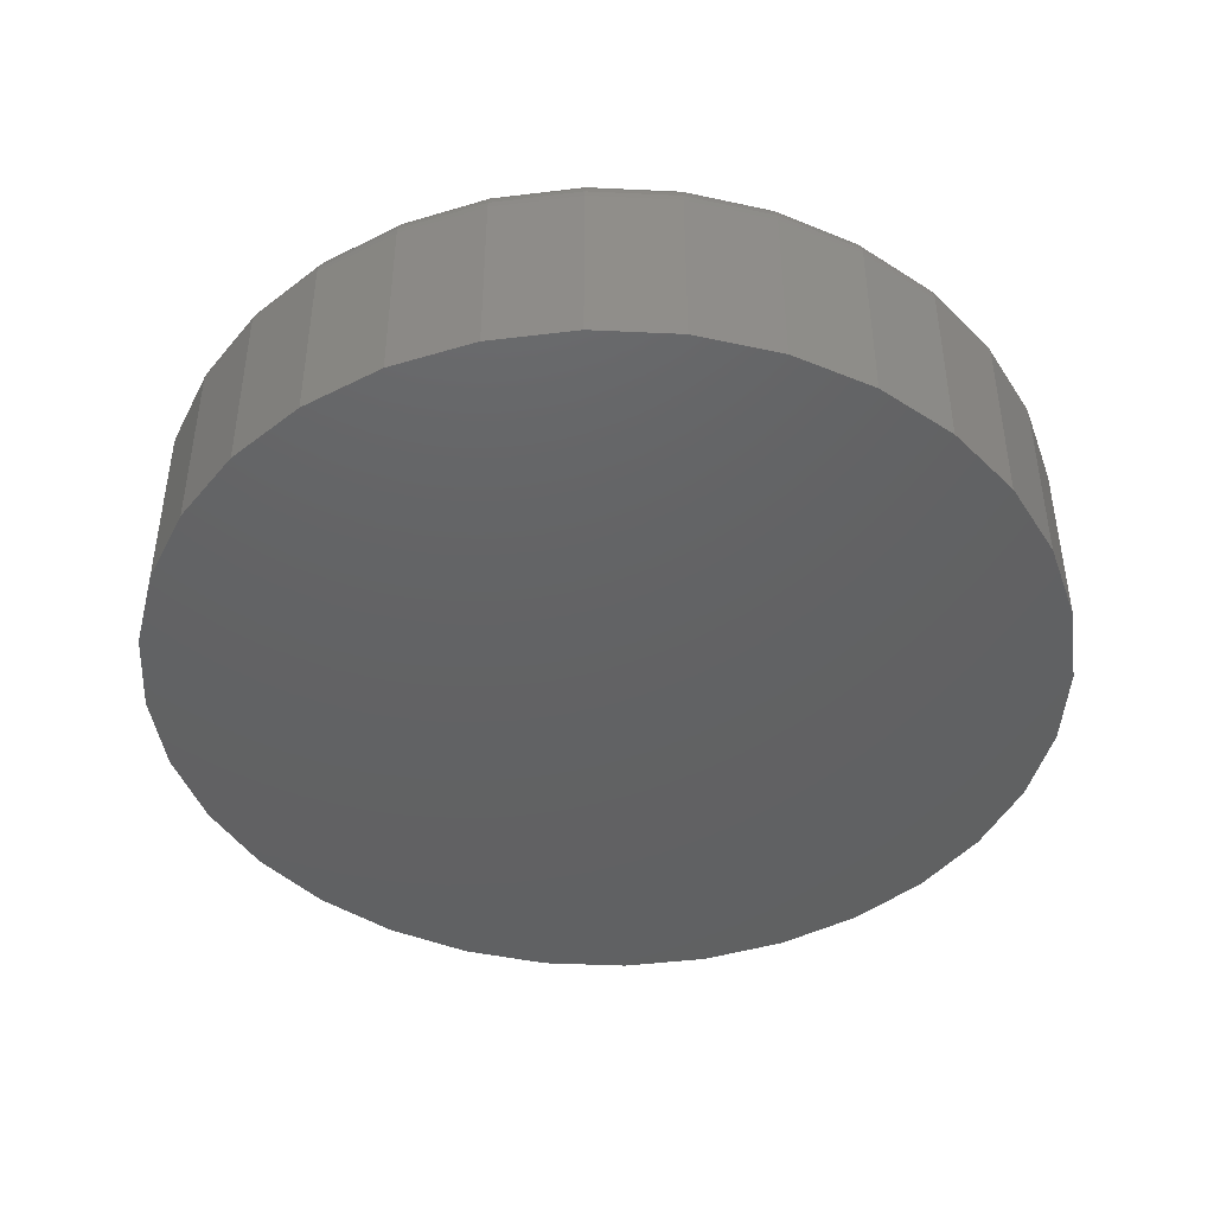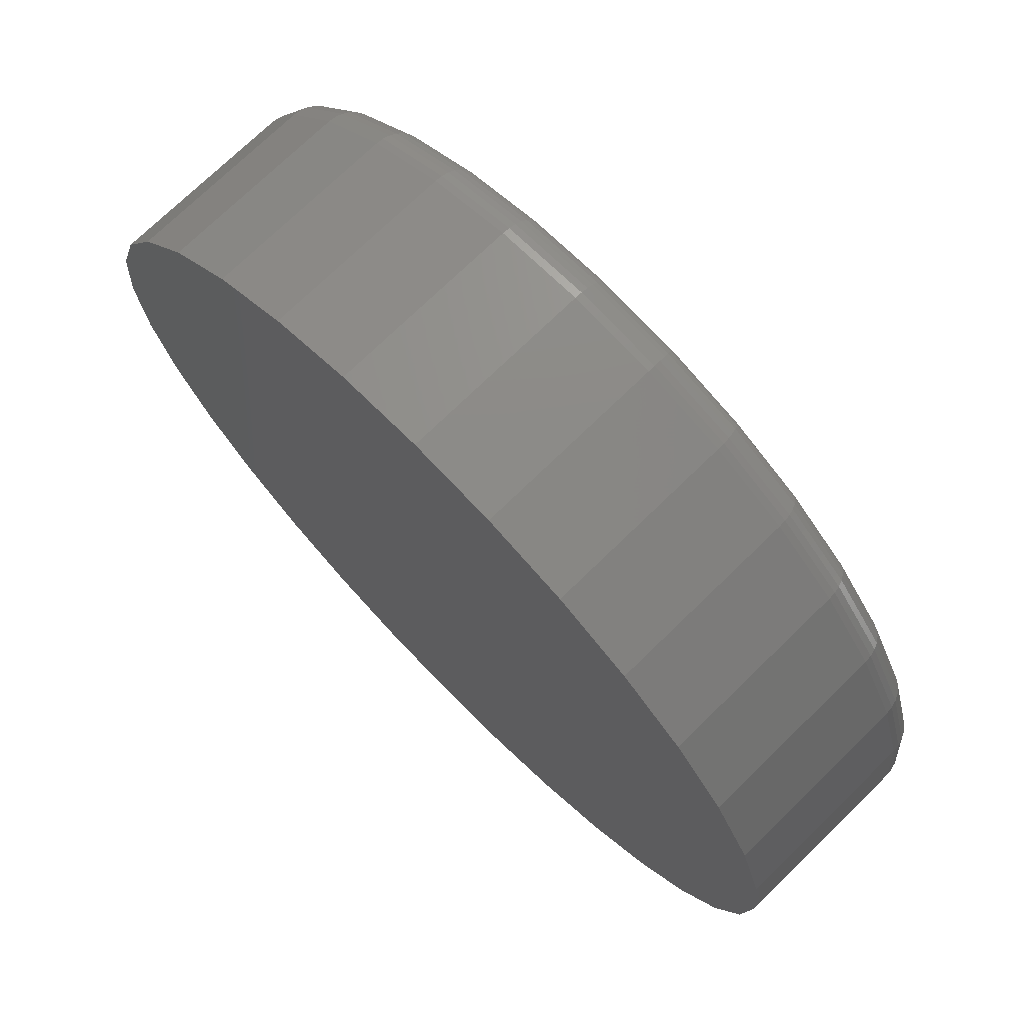
<metadata>
{"format":"stl","ext":"stl","renderer":"f3d","projection":"perspective","resolution":1024,"background":"white","views":[{"elev":-44.2,"azim":137.5,"up":"+Y"},{"elev":73.1,"azim":45.7,"up":"+Z"}]}
</metadata>
<code>
# stl→obj: 320 verts, 636 faces
v 0.5355 1.342e-16 0.08174
v 0.5523 1.36e-16 0.08009
v 0.5187 1.323e-16 0.08009
v 0.5026 1.302e-16 0.0752
v 0.5684 1.375e-16 0.0752
v 0.4877 1.281e-16 0.06725
v 0.5833 1.388e-16 0.06725
v 0.4747 1.261e-16 0.05655
v 0.5964 1.396e-16 0.05655
v 0.5833 1.308e-16 -0.0758
v 0.4877 1.202e-16 -0.0758
v 0.5964 1.329e-16 -0.0651
v 0.5026 1.214e-16 -0.08375
v 0.5684 1.287e-16 -0.08375
v 0.5187 1.229e-16 -0.08864
v 0.5523 1.267e-16 -0.08864
v 0.5355 1.247e-16 -0.0903
v 0.4747 1.193e-16 -0.0651
v 0.464 1.189e-16 -0.05207
v 0.607 1.348e-16 -0.05207
v 0.4561 1.188e-16 -0.03719
v 0.615 1.365e-16 -0.03719
v 0.4512 1.192e-16 -0.02106
v 0.6199 1.379e-16 -0.02106
v 0.4495 1.199e-16 -0.004276
v 0.6215 1.39e-16 -0.004276
v 0.4512 1.21e-16 0.01251
v 0.6199 1.398e-16 0.01251
v 0.4561 1.225e-16 0.02864
v 0.615 1.401e-16 0.02864
v 0.464 1.242e-16 0.04351
v 0.607 1.401e-16 0.04351
v 0.6294 -0.007812 -0.004276
v 0.6294 -0.04688 -0.004276
v 0.6276 -0.007812 -0.02258
v 0.6276 -0.04688 -0.02258
v 0.6222 -0.007812 -0.04018
v 0.6222 -0.04688 -0.04018
v 0.6135 -0.007812 -0.05641
v 0.6135 -0.04688 -0.05641
v 0.6019 -0.007812 -0.07063
v 0.6019 -0.04688 -0.07063
v 0.5877 -0.007812 -0.08229
v 0.5877 -0.04688 -0.08229
v 0.5714 -0.007812 -0.09097
v 0.5714 -0.04688 -0.09097
v 0.5538 -0.007812 -0.09631
v 0.5538 -0.04688 -0.09631
v 0.5355 -0.007812 -0.09811
v 0.5355 -0.04688 -0.09811
v 0.5172 -0.007812 -0.09631
v 0.5172 -0.04688 -0.09631
v 0.4996 -0.007812 -0.09097
v 0.4996 -0.04688 -0.09097
v 0.4834 -0.007812 -0.08229
v 0.4834 -0.04688 -0.08229
v 0.4692 -0.007812 -0.07063
v 0.4692 -0.04688 -0.07063
v 0.4575 -0.007812 -0.05641
v 0.4575 -0.04688 -0.05641
v 0.4488 -0.007812 -0.04018
v 0.4488 -0.04688 -0.04018
v 0.4435 -0.007812 -0.02258
v 0.4435 -0.04688 -0.02258
v 0.4417 -0.007812 -0.004276
v 0.4417 -0.04688 -0.004276
v 0.4435 -0.007812 0.01403
v 0.4435 -0.04688 0.01403
v 0.4488 -0.007812 0.03163
v 0.4488 -0.04688 0.03163
v 0.4575 -0.007812 0.04785
v 0.4575 -0.04688 0.04785
v 0.4692 -0.007812 0.06207
v 0.4692 -0.04688 0.06207
v 0.4834 -0.007812 0.07374
v 0.4834 -0.04688 0.07374
v 0.4996 -0.007812 0.08241
v 0.4996 -0.04688 0.08241
v 0.5172 -0.007812 0.08775
v 0.5172 -0.04688 0.08775
v 0.5355 -0.007812 0.08956
v 0.5355 -0.04688 0.08956
v 0.5538 -0.007812 0.08775
v 0.5538 -0.04688 0.08775
v 0.5714 -0.007812 0.08241
v 0.5714 -0.04688 0.08241
v 0.5877 -0.007812 0.07374
v 0.5877 -0.04688 0.07374
v 0.6019 -0.007812 0.06207
v 0.6019 -0.04688 0.06207
v 0.6135 -0.007812 0.04785
v 0.6135 -0.04688 0.04785
v 0.6222 -0.007812 0.03163
v 0.6222 -0.04688 0.03163
v 0.6276 -0.007812 0.01403
v 0.6276 -0.04688 0.01403
v 0.4418 -0.006288 -0.004276
v 0.4436 -0.006288 0.014
v 0.4423 -0.004823 -0.004276
v 0.4441 -0.004823 0.01391
v 0.443 -0.003472 -0.004276
v 0.4448 -0.003472 0.01377
v 0.444 -0.002288 -0.004276
v 0.4457 -0.002288 0.01358
v 0.4452 -0.001317 -0.004276
v 0.4469 -0.001317 0.01335
v 0.4465 -0.0005947 -0.004276
v 0.4482 -0.0005947 0.01309
v 0.448 -0.0001501 -0.004276
v 0.4497 -0.0001501 0.0128
v 0.6274 -0.006288 0.014
v 0.6292 -0.006288 -0.004276
v 0.627 -0.004823 0.01391
v 0.6288 -0.004823 -0.004276
v 0.6263 -0.003472 0.01377
v 0.628 -0.003472 -0.004276
v 0.6253 -0.002288 0.01358
v 0.6271 -0.002288 -0.004276
v 0.6242 -0.001317 0.01335
v 0.6259 -0.001317 -0.004276
v 0.6228 -0.0005947 0.01309
v 0.6245 -0.0005947 -0.004276
v 0.6214 -0.0001501 0.0128
v 0.6231 -0.0001501 -0.004276
v 0.6221 -0.006288 0.03157
v 0.6217 -0.004823 0.0314
v 0.621 -0.003472 0.03113
v 0.6201 -0.002288 0.03076
v 0.619 -0.001317 0.0303
v 0.6178 -0.0005947 0.02979
v 0.6164 -0.0001501 0.02923
v 0.6134 -0.006288 0.04777
v 0.6131 -0.004823 0.04752
v 0.6125 -0.003472 0.04712
v 0.6116 -0.002288 0.04658
v 0.6107 -0.001317 0.04593
v 0.6095 -0.0005947 0.04517
v 0.6083 -0.0001501 0.04436
v 0.6018 -0.006288 0.06197
v 0.6015 -0.004823 0.06165
v 0.6009 -0.003472 0.06114
v 0.6003 -0.002288 0.06046
v 0.5994 -0.001317 0.05962
v 0.5985 -0.0005947 0.05866
v 0.5974 -0.0001501 0.05763
v 0.5876 -0.006288 0.07362
v 0.5873 -0.004823 0.07325
v 0.5869 -0.003472 0.07265
v 0.5864 -0.002288 0.07184
v 0.5857 -0.001317 0.07086
v 0.585 -0.0005947 0.06973
v 0.5842 -0.0001501 0.06851
v 0.5714 -0.006288 0.08227
v 0.5712 -0.004823 0.08186
v 0.5709 -0.003472 0.0812
v 0.5706 -0.002288 0.0803
v 0.5701 -0.001317 0.07921
v 0.5696 -0.0005947 0.07796
v 0.569 -0.0001501 0.0766
v 0.5538 -0.006288 0.08761
v 0.5537 -0.004823 0.08717
v 0.5536 -0.003472 0.08646
v 0.5534 -0.002288 0.08551
v 0.5532 -0.001317 0.08435
v 0.5529 -0.0005947 0.08302
v 0.5526 -0.0001501 0.08159
v 0.5355 -0.006288 0.08941
v 0.5355 -0.004823 0.08896
v 0.5355 -0.003472 0.08824
v 0.5355 -0.002288 0.08727
v 0.5355 -0.001317 0.08608
v 0.5355 -0.0005947 0.08473
v 0.5355 -0.0001501 0.08327
v 0.5172 -0.006288 0.08761
v 0.5173 -0.004823 0.08717
v 0.5175 -0.003472 0.08646
v 0.5177 -0.002288 0.08551
v 0.5179 -0.001317 0.08435
v 0.5182 -0.0005947 0.08302
v 0.5184 -0.0001501 0.08159
v 0.4997 -0.006288 0.08227
v 0.4998 -0.004823 0.08186
v 0.5001 -0.003472 0.0812
v 0.5005 -0.002288 0.0803
v 0.5009 -0.001317 0.07921
v 0.5015 -0.0005947 0.07796
v 0.502 -0.0001501 0.0766
v 0.4835 -0.006288 0.07362
v 0.4837 -0.004823 0.07325
v 0.4841 -0.003472 0.07265
v 0.4847 -0.002288 0.07184
v 0.4853 -0.001317 0.07086
v 0.4861 -0.0005947 0.06973
v 0.4869 -0.0001501 0.06851
v 0.4693 -0.006288 0.06197
v 0.4696 -0.004823 0.06165
v 0.4701 -0.003472 0.06114
v 0.4708 -0.002288 0.06046
v 0.4716 -0.001317 0.05962
v 0.4726 -0.0005947 0.05866
v 0.4736 -0.0001501 0.05763
v 0.4576 -0.006288 0.04777
v 0.458 -0.004823 0.04752
v 0.4586 -0.003472 0.04712
v 0.4594 -0.002288 0.04658
v 0.4604 -0.001317 0.04593
v 0.4615 -0.0005947 0.04517
v 0.4627 -0.0001501 0.04436
v 0.449 -0.006288 0.03157
v 0.4494 -0.004823 0.0314
v 0.4501 -0.003472 0.03113
v 0.451 -0.002288 0.03076
v 0.452 -0.001317 0.0303
v 0.4533 -0.0005947 0.02979
v 0.4546 -0.0001501 0.02923
v 0.6274 -0.006288 -0.02255
v 0.627 -0.004823 -0.02247
v 0.6263 -0.003472 -0.02233
v 0.6253 -0.002288 -0.02214
v 0.6242 -0.001317 -0.0219
v 0.6228 -0.0005947 -0.02164
v 0.6214 -0.0001501 -0.02136
v 0.4436 -0.006288 -0.02255
v 0.4441 -0.004823 -0.02247
v 0.4448 -0.003472 -0.02233
v 0.4457 -0.002288 -0.02214
v 0.4469 -0.001317 -0.0219
v 0.4482 -0.0005947 -0.02164
v 0.4497 -0.0001501 -0.02136
v 0.449 -0.006288 -0.04013
v 0.4494 -0.004823 -0.03996
v 0.4501 -0.003472 -0.03968
v 0.451 -0.002288 -0.03931
v 0.452 -0.001317 -0.03886
v 0.4533 -0.0005947 -0.03834
v 0.4546 -0.0001501 -0.03778
v 0.4576 -0.006288 -0.05632
v 0.458 -0.004823 -0.05608
v 0.4586 -0.003472 -0.05568
v 0.4594 -0.002288 -0.05514
v 0.4604 -0.001317 -0.05448
v 0.4615 -0.0005947 -0.05373
v 0.4627 -0.0001501 -0.05291
v 0.4693 -0.006288 -0.07052
v 0.4696 -0.004823 -0.07021
v 0.4701 -0.003472 -0.06969
v 0.4708 -0.002288 -0.06901
v 0.4716 -0.001317 -0.06817
v 0.4726 -0.0005947 -0.06722
v 0.4736 -0.0001501 -0.06618
v 0.4835 -0.006288 -0.08217
v 0.4837 -0.004823 -0.0818
v 0.4841 -0.003472 -0.0812
v 0.4847 -0.002288 -0.08039
v 0.4853 -0.001317 -0.07941
v 0.4861 -0.0005947 -0.07828
v 0.4869 -0.0001501 -0.07707
v 0.4997 -0.006288 -0.09083
v 0.4998 -0.004823 -0.09042
v 0.5001 -0.003472 -0.08975
v 0.5005 -0.002288 -0.08885
v 0.5009 -0.001317 -0.08776
v 0.5015 -0.0005947 -0.08651
v 0.502 -0.0001501 -0.08516
v 0.5172 -0.006288 -0.09616
v 0.5173 -0.004823 -0.09572
v 0.5175 -0.003472 -0.09501
v 0.5177 -0.002288 -0.09406
v 0.5179 -0.001317 -0.0929
v 0.5182 -0.0005947 -0.09158
v 0.5184 -0.0001501 -0.09014
v 0.5355 -0.006288 -0.09796
v 0.5355 -0.004823 -0.09751
v 0.5355 -0.003472 -0.09679
v 0.5355 -0.002288 -0.09582
v 0.5355 -0.001317 -0.09464
v 0.5355 -0.0005947 -0.09329
v 0.5355 -0.0001501 -0.09182
v 0.5538 -0.006288 -0.09616
v 0.5537 -0.004823 -0.09572
v 0.5536 -0.003472 -0.09501
v 0.5534 -0.002288 -0.09406
v 0.5532 -0.001317 -0.0929
v 0.5529 -0.0005947 -0.09158
v 0.5526 -0.0001501 -0.09014
v 0.5714 -0.006288 -0.09083
v 0.5712 -0.004823 -0.09042
v 0.5709 -0.003472 -0.08975
v 0.5706 -0.002288 -0.08885
v 0.5701 -0.001317 -0.08776
v 0.5696 -0.0005947 -0.08651
v 0.569 -0.0001501 -0.08516
v 0.5876 -0.006288 -0.08217
v 0.5873 -0.004823 -0.0818
v 0.5869 -0.003472 -0.0812
v 0.5864 -0.002288 -0.08039
v 0.5857 -0.001317 -0.07941
v 0.585 -0.0005947 -0.07828
v 0.5842 -0.0001501 -0.07707
v 0.6018 -0.006288 -0.07052
v 0.6015 -0.004823 -0.07021
v 0.6009 -0.003472 -0.06969
v 0.6003 -0.002288 -0.06901
v 0.5994 -0.001317 -0.06817
v 0.5985 -0.0005947 -0.06722
v 0.5974 -0.0001501 -0.06618
v 0.6134 -0.006288 -0.05632
v 0.6131 -0.004823 -0.05608
v 0.6125 -0.003472 -0.05568
v 0.6116 -0.002288 -0.05514
v 0.6107 -0.001317 -0.05448
v 0.6095 -0.0005947 -0.05373
v 0.6083 -0.0001501 -0.05291
v 0.6221 -0.006288 -0.04013
v 0.6217 -0.004823 -0.03996
v 0.621 -0.003472 -0.03968
v 0.6201 -0.002288 -0.03931
v 0.619 -0.001317 -0.03886
v 0.6178 -0.0005947 -0.03834
v 0.6164 -0.0001501 -0.03778
f 1 2 3
f 4 3 2
f 5 4 2
f 6 4 5
f 7 6 5
f 8 6 7
f 9 8 7
f 10 11 12
f 13 11 10
f 14 13 10
f 15 13 14
f 16 15 14
f 17 15 16
f 11 18 12
f 12 18 19
f 12 19 20
f 20 19 21
f 20 21 22
f 22 21 23
f 22 23 24
f 24 23 25
f 24 25 26
f 26 25 27
f 26 27 28
f 28 27 29
f 28 29 30
f 30 29 31
f 30 31 32
f 32 31 8
f 32 8 9
f 33 34 35
f 35 34 36
f 35 36 37
f 37 36 38
f 37 38 39
f 39 38 40
f 39 40 41
f 41 40 42
f 41 42 43
f 43 42 44
f 43 44 45
f 45 44 46
f 45 46 47
f 47 46 48
f 47 48 49
f 49 48 50
f 49 50 51
f 51 50 52
f 51 52 53
f 53 52 54
f 53 54 55
f 55 54 56
f 55 56 57
f 57 56 58
f 57 58 59
f 59 58 60
f 59 60 61
f 61 60 62
f 61 62 63
f 63 62 64
f 63 64 65
f 65 64 66
f 65 66 67
f 67 66 68
f 67 68 69
f 69 68 70
f 69 70 71
f 71 70 72
f 71 72 73
f 73 72 74
f 73 74 75
f 75 74 76
f 75 76 77
f 77 76 78
f 77 78 79
f 79 78 80
f 79 80 81
f 81 80 82
f 81 82 83
f 83 82 84
f 83 84 85
f 85 84 86
f 85 86 87
f 87 86 88
f 87 88 89
f 89 88 90
f 89 90 91
f 91 90 92
f 91 92 93
f 93 92 94
f 93 94 95
f 95 94 96
f 95 96 33
f 33 96 34
f 65 67 97
f 97 67 98
f 97 98 99
f 99 98 100
f 99 100 101
f 101 100 102
f 101 102 103
f 103 102 104
f 103 104 105
f 105 104 106
f 105 106 107
f 107 106 108
f 107 108 109
f 109 108 110
f 109 110 25
f 25 110 27
f 95 33 111
f 111 33 112
f 111 112 113
f 113 112 114
f 113 114 115
f 115 114 116
f 115 116 117
f 117 116 118
f 117 118 119
f 119 118 120
f 119 120 121
f 121 120 122
f 121 122 123
f 123 122 124
f 123 124 28
f 28 124 26
f 93 95 125
f 125 95 111
f 125 111 126
f 126 111 113
f 126 113 127
f 127 113 115
f 127 115 128
f 128 115 117
f 128 117 129
f 129 117 119
f 129 119 130
f 130 119 121
f 130 121 131
f 131 121 123
f 131 123 30
f 30 123 28
f 91 93 132
f 132 93 125
f 132 125 133
f 133 125 126
f 133 126 134
f 134 126 127
f 134 127 135
f 135 127 128
f 135 128 136
f 136 128 129
f 136 129 137
f 137 129 130
f 137 130 138
f 138 130 131
f 138 131 32
f 32 131 30
f 89 91 139
f 139 91 132
f 139 132 140
f 140 132 133
f 140 133 141
f 141 133 134
f 141 134 142
f 142 134 135
f 142 135 143
f 143 135 136
f 143 136 144
f 144 136 137
f 144 137 145
f 145 137 138
f 145 138 9
f 9 138 32
f 87 89 146
f 146 89 139
f 146 139 147
f 147 139 140
f 147 140 148
f 148 140 141
f 148 141 149
f 149 141 142
f 149 142 150
f 150 142 143
f 150 143 151
f 151 143 144
f 151 144 152
f 152 144 145
f 152 145 7
f 7 145 9
f 85 87 153
f 153 87 146
f 153 146 154
f 154 146 147
f 154 147 155
f 155 147 148
f 155 148 156
f 156 148 149
f 156 149 157
f 157 149 150
f 157 150 158
f 158 150 151
f 158 151 159
f 159 151 152
f 159 152 5
f 5 152 7
f 83 85 160
f 160 85 153
f 160 153 161
f 161 153 154
f 161 154 162
f 162 154 155
f 162 155 163
f 163 155 156
f 163 156 164
f 164 156 157
f 164 157 165
f 165 157 158
f 165 158 166
f 166 158 159
f 166 159 2
f 2 159 5
f 81 83 167
f 167 83 160
f 167 160 168
f 168 160 161
f 168 161 169
f 169 161 162
f 169 162 170
f 170 162 163
f 170 163 171
f 171 163 164
f 171 164 172
f 172 164 165
f 172 165 173
f 173 165 166
f 173 166 1
f 1 166 2
f 79 81 174
f 174 81 167
f 174 167 175
f 175 167 168
f 175 168 176
f 176 168 169
f 176 169 177
f 177 169 170
f 177 170 178
f 178 170 171
f 178 171 179
f 179 171 172
f 179 172 180
f 180 172 173
f 180 173 3
f 3 173 1
f 77 79 181
f 181 79 174
f 181 174 182
f 182 174 175
f 182 175 183
f 183 175 176
f 183 176 184
f 184 176 177
f 184 177 185
f 185 177 178
f 185 178 186
f 186 178 179
f 186 179 187
f 187 179 180
f 187 180 4
f 4 180 3
f 75 77 188
f 188 77 181
f 188 181 189
f 189 181 182
f 189 182 190
f 190 182 183
f 190 183 191
f 191 183 184
f 191 184 192
f 192 184 185
f 192 185 193
f 193 185 186
f 193 186 194
f 194 186 187
f 194 187 6
f 6 187 4
f 73 75 195
f 195 75 188
f 195 188 196
f 196 188 189
f 196 189 197
f 197 189 190
f 197 190 198
f 198 190 191
f 198 191 199
f 199 191 192
f 199 192 200
f 200 192 193
f 200 193 201
f 201 193 194
f 201 194 8
f 8 194 6
f 71 73 202
f 202 73 195
f 202 195 203
f 203 195 196
f 203 196 204
f 204 196 197
f 204 197 205
f 205 197 198
f 205 198 206
f 206 198 199
f 206 199 207
f 207 199 200
f 207 200 208
f 208 200 201
f 208 201 31
f 31 201 8
f 69 71 209
f 209 71 202
f 209 202 210
f 210 202 203
f 210 203 211
f 211 203 204
f 211 204 212
f 212 204 205
f 212 205 213
f 213 205 206
f 213 206 214
f 214 206 207
f 214 207 215
f 215 207 208
f 215 208 29
f 29 208 31
f 67 69 98
f 98 69 209
f 98 209 100
f 100 209 210
f 100 210 102
f 102 210 211
f 102 211 104
f 104 211 212
f 104 212 106
f 106 212 213
f 106 213 108
f 108 213 214
f 108 214 110
f 110 214 215
f 110 215 27
f 27 215 29
f 33 35 112
f 112 35 216
f 112 216 114
f 114 216 217
f 114 217 116
f 116 217 218
f 116 218 118
f 118 218 219
f 118 219 120
f 120 219 220
f 120 220 122
f 122 220 221
f 122 221 124
f 124 221 222
f 124 222 26
f 26 222 24
f 63 65 223
f 223 65 97
f 223 97 224
f 224 97 99
f 224 99 225
f 225 99 101
f 225 101 226
f 226 101 103
f 226 103 227
f 227 103 105
f 227 105 228
f 228 105 107
f 228 107 229
f 229 107 109
f 229 109 23
f 23 109 25
f 61 63 230
f 230 63 223
f 230 223 231
f 231 223 224
f 231 224 232
f 232 224 225
f 232 225 233
f 233 225 226
f 233 226 234
f 234 226 227
f 234 227 235
f 235 227 228
f 235 228 236
f 236 228 229
f 236 229 21
f 21 229 23
f 59 61 237
f 237 61 230
f 237 230 238
f 238 230 231
f 238 231 239
f 239 231 232
f 239 232 240
f 240 232 233
f 240 233 241
f 241 233 234
f 241 234 242
f 242 234 235
f 242 235 243
f 243 235 236
f 243 236 19
f 19 236 21
f 57 59 244
f 244 59 237
f 244 237 245
f 245 237 238
f 245 238 246
f 246 238 239
f 246 239 247
f 247 239 240
f 247 240 248
f 248 240 241
f 248 241 249
f 249 241 242
f 249 242 250
f 250 242 243
f 250 243 18
f 18 243 19
f 55 57 251
f 251 57 244
f 251 244 252
f 252 244 245
f 252 245 253
f 253 245 246
f 253 246 254
f 254 246 247
f 254 247 255
f 255 247 248
f 255 248 256
f 256 248 249
f 256 249 257
f 257 249 250
f 257 250 11
f 11 250 18
f 53 55 258
f 258 55 251
f 258 251 259
f 259 251 252
f 259 252 260
f 260 252 253
f 260 253 261
f 261 253 254
f 261 254 262
f 262 254 255
f 262 255 263
f 263 255 256
f 263 256 264
f 264 256 257
f 264 257 13
f 13 257 11
f 51 53 265
f 265 53 258
f 265 258 266
f 266 258 259
f 266 259 267
f 267 259 260
f 267 260 268
f 268 260 261
f 268 261 269
f 269 261 262
f 269 262 270
f 270 262 263
f 270 263 271
f 271 263 264
f 271 264 15
f 15 264 13
f 49 51 272
f 272 51 265
f 272 265 273
f 273 265 266
f 273 266 274
f 274 266 267
f 274 267 275
f 275 267 268
f 275 268 276
f 276 268 269
f 276 269 277
f 277 269 270
f 277 270 278
f 278 270 271
f 278 271 17
f 17 271 15
f 47 49 279
f 279 49 272
f 279 272 280
f 280 272 273
f 280 273 281
f 281 273 274
f 281 274 282
f 282 274 275
f 282 275 283
f 283 275 276
f 283 276 284
f 284 276 277
f 284 277 285
f 285 277 278
f 285 278 16
f 16 278 17
f 45 47 286
f 286 47 279
f 286 279 287
f 287 279 280
f 287 280 288
f 288 280 281
f 288 281 289
f 289 281 282
f 289 282 290
f 290 282 283
f 290 283 291
f 291 283 284
f 291 284 292
f 292 284 285
f 292 285 14
f 14 285 16
f 43 45 293
f 293 45 286
f 293 286 294
f 294 286 287
f 294 287 295
f 295 287 288
f 295 288 296
f 296 288 289
f 296 289 297
f 297 289 290
f 297 290 298
f 298 290 291
f 298 291 299
f 299 291 292
f 299 292 10
f 10 292 14
f 41 43 300
f 300 43 293
f 300 293 301
f 301 293 294
f 301 294 302
f 302 294 295
f 302 295 303
f 303 295 296
f 303 296 304
f 304 296 297
f 304 297 305
f 305 297 298
f 305 298 306
f 306 298 299
f 306 299 12
f 12 299 10
f 39 41 307
f 307 41 300
f 307 300 308
f 308 300 301
f 308 301 309
f 309 301 302
f 309 302 310
f 310 302 303
f 310 303 311
f 311 303 304
f 311 304 312
f 312 304 305
f 312 305 313
f 313 305 306
f 313 306 20
f 20 306 12
f 37 39 314
f 314 39 307
f 314 307 315
f 315 307 308
f 315 308 316
f 316 308 309
f 316 309 317
f 317 309 310
f 317 310 318
f 318 310 311
f 318 311 319
f 319 311 312
f 319 312 320
f 320 312 313
f 320 313 22
f 22 313 20
f 35 37 216
f 216 37 314
f 216 314 217
f 217 314 315
f 217 315 218
f 218 315 316
f 218 316 219
f 219 316 317
f 219 317 220
f 220 317 318
f 220 318 221
f 221 318 319
f 221 319 222
f 222 319 320
f 222 320 24
f 24 320 22
f 80 84 82
f 84 80 78
f 84 78 86
f 86 78 76
f 86 76 88
f 44 54 46
f 46 54 52
f 46 52 48
f 48 52 50
f 88 76 90
f 90 76 74
f 90 74 92
f 92 74 72
f 92 72 94
f 94 72 70
f 94 70 96
f 96 70 68
f 96 68 34
f 34 68 66
f 34 66 36
f 36 66 64
f 36 64 38
f 38 64 62
f 38 62 40
f 40 62 60
f 40 60 42
f 42 60 58
f 42 58 44
f 44 58 56
f 44 56 54

</code>
